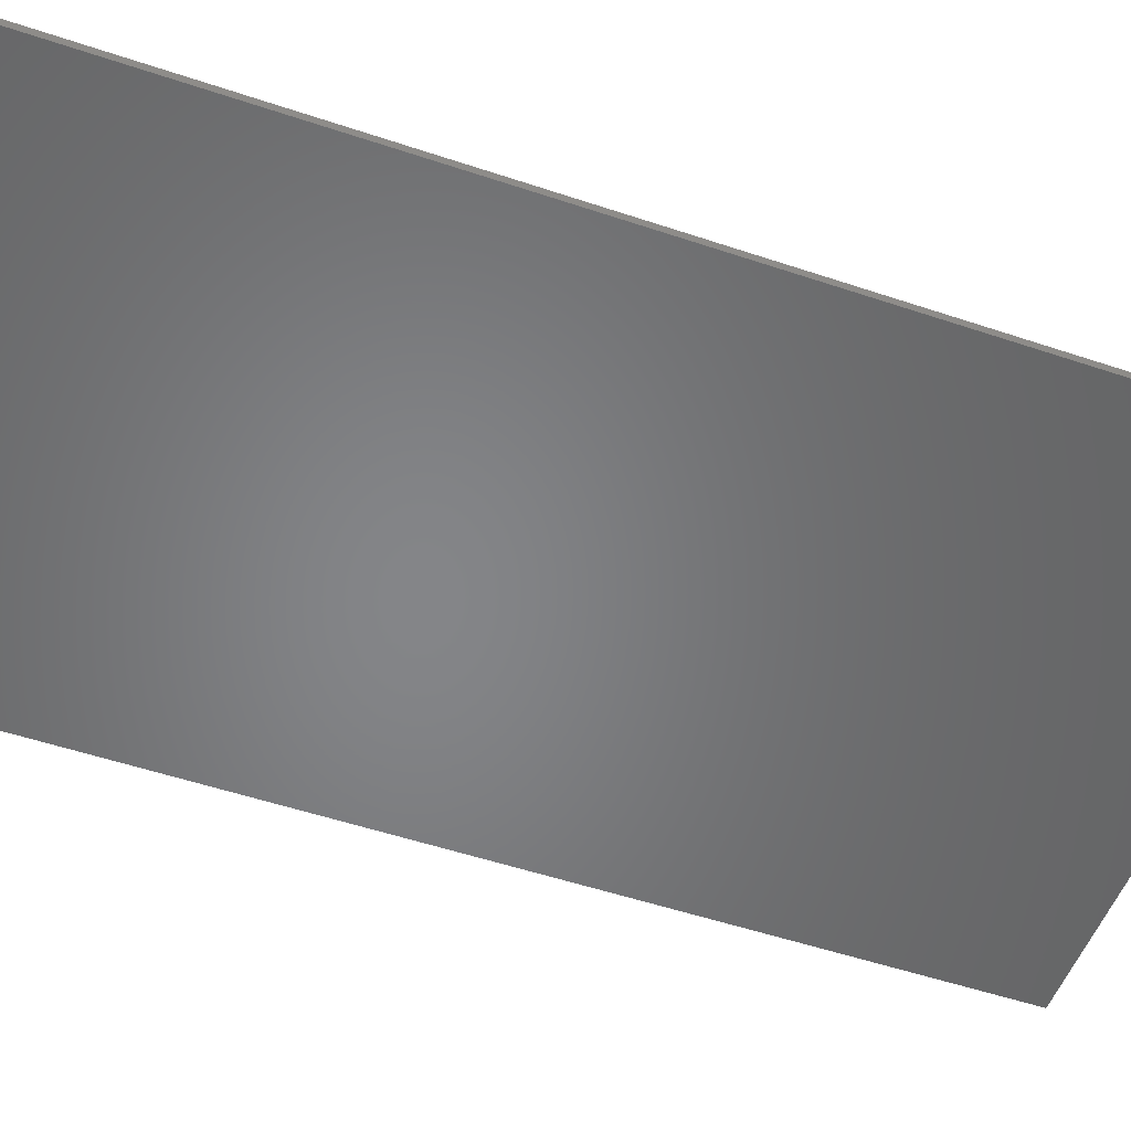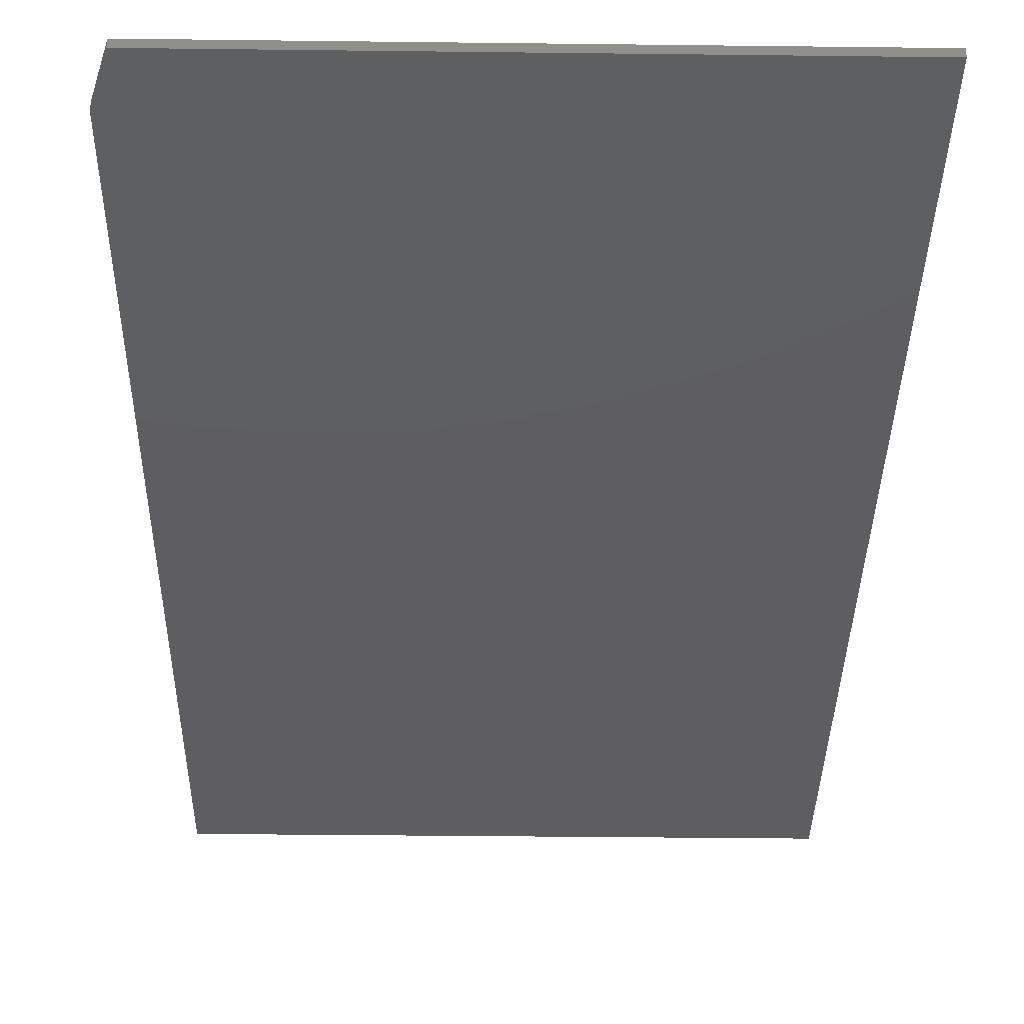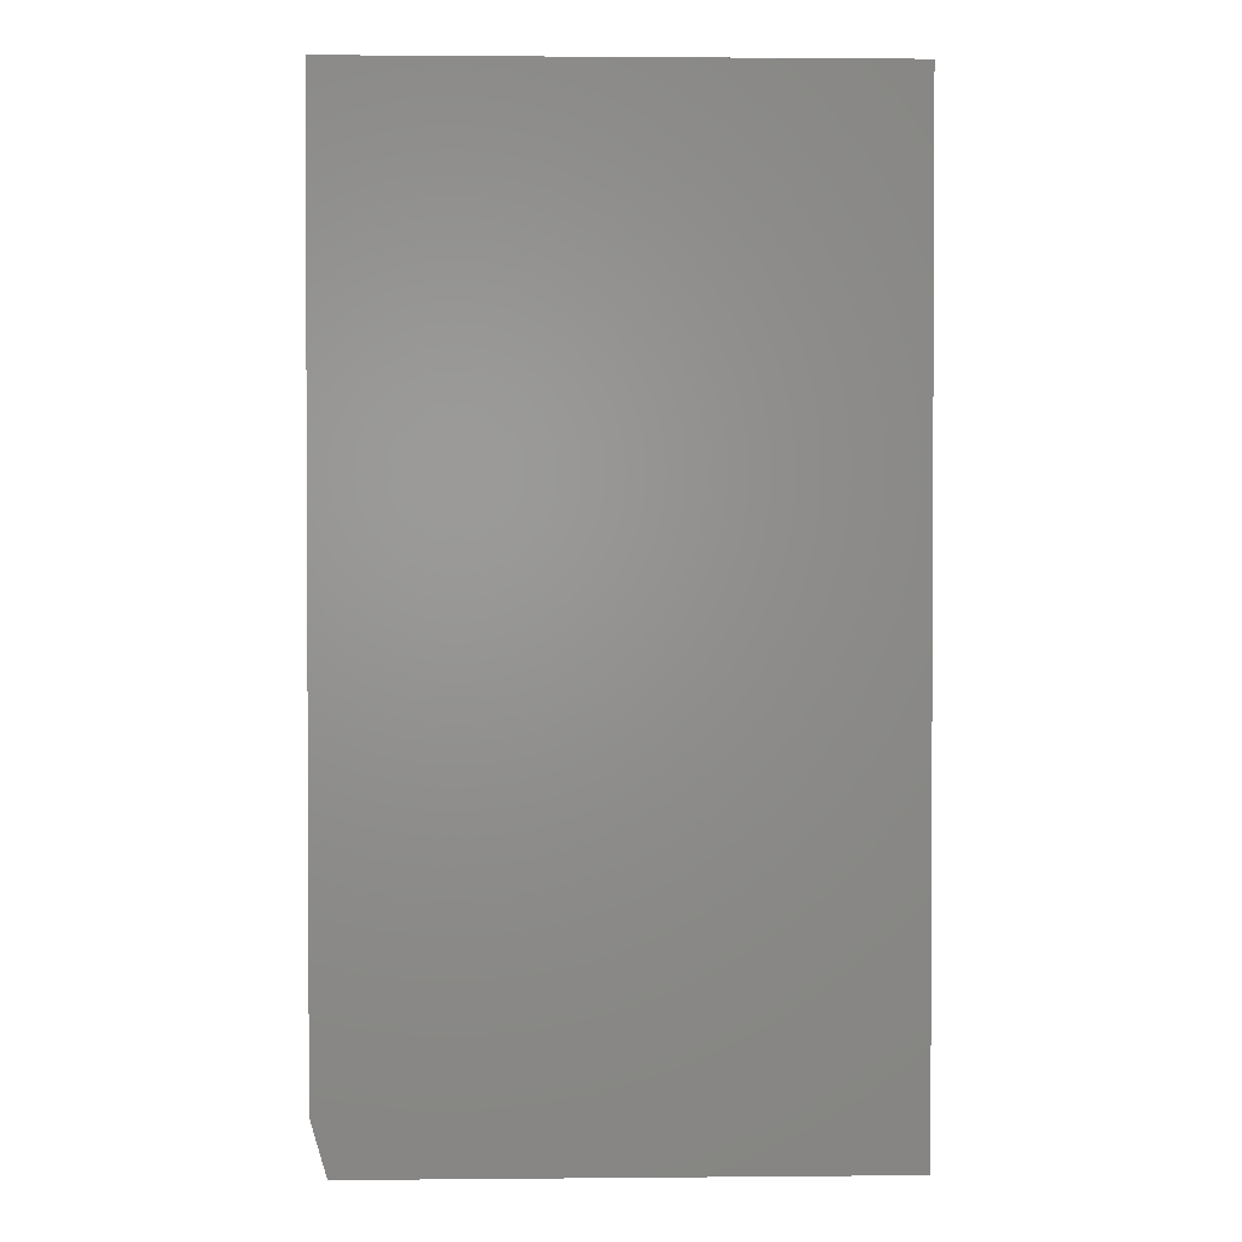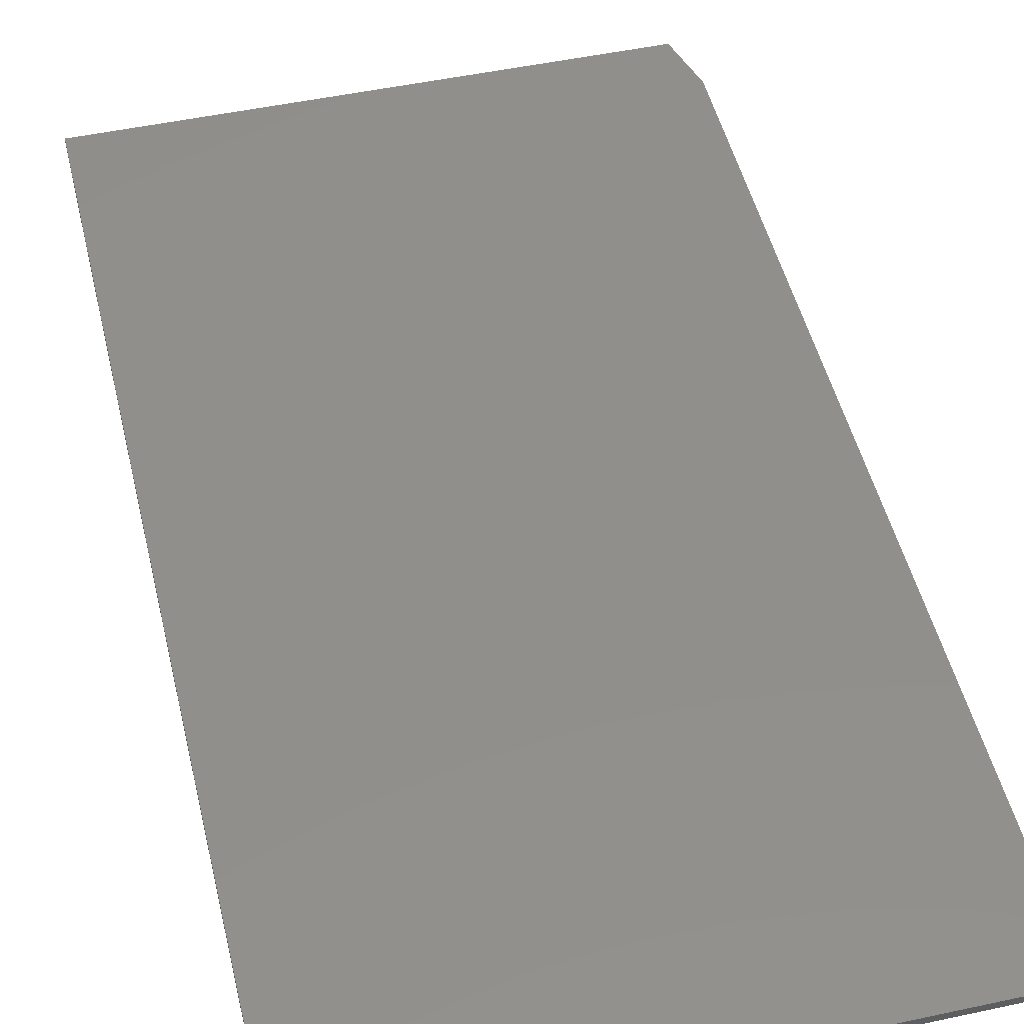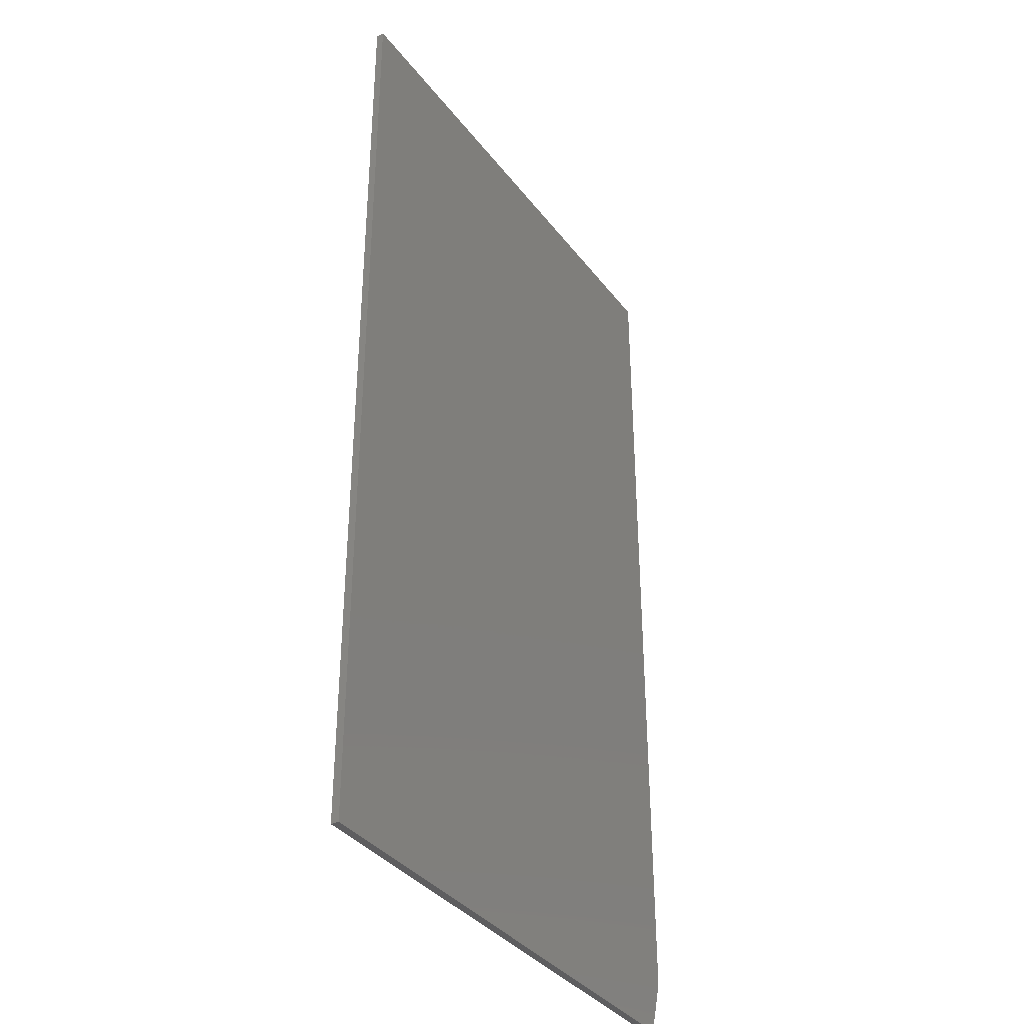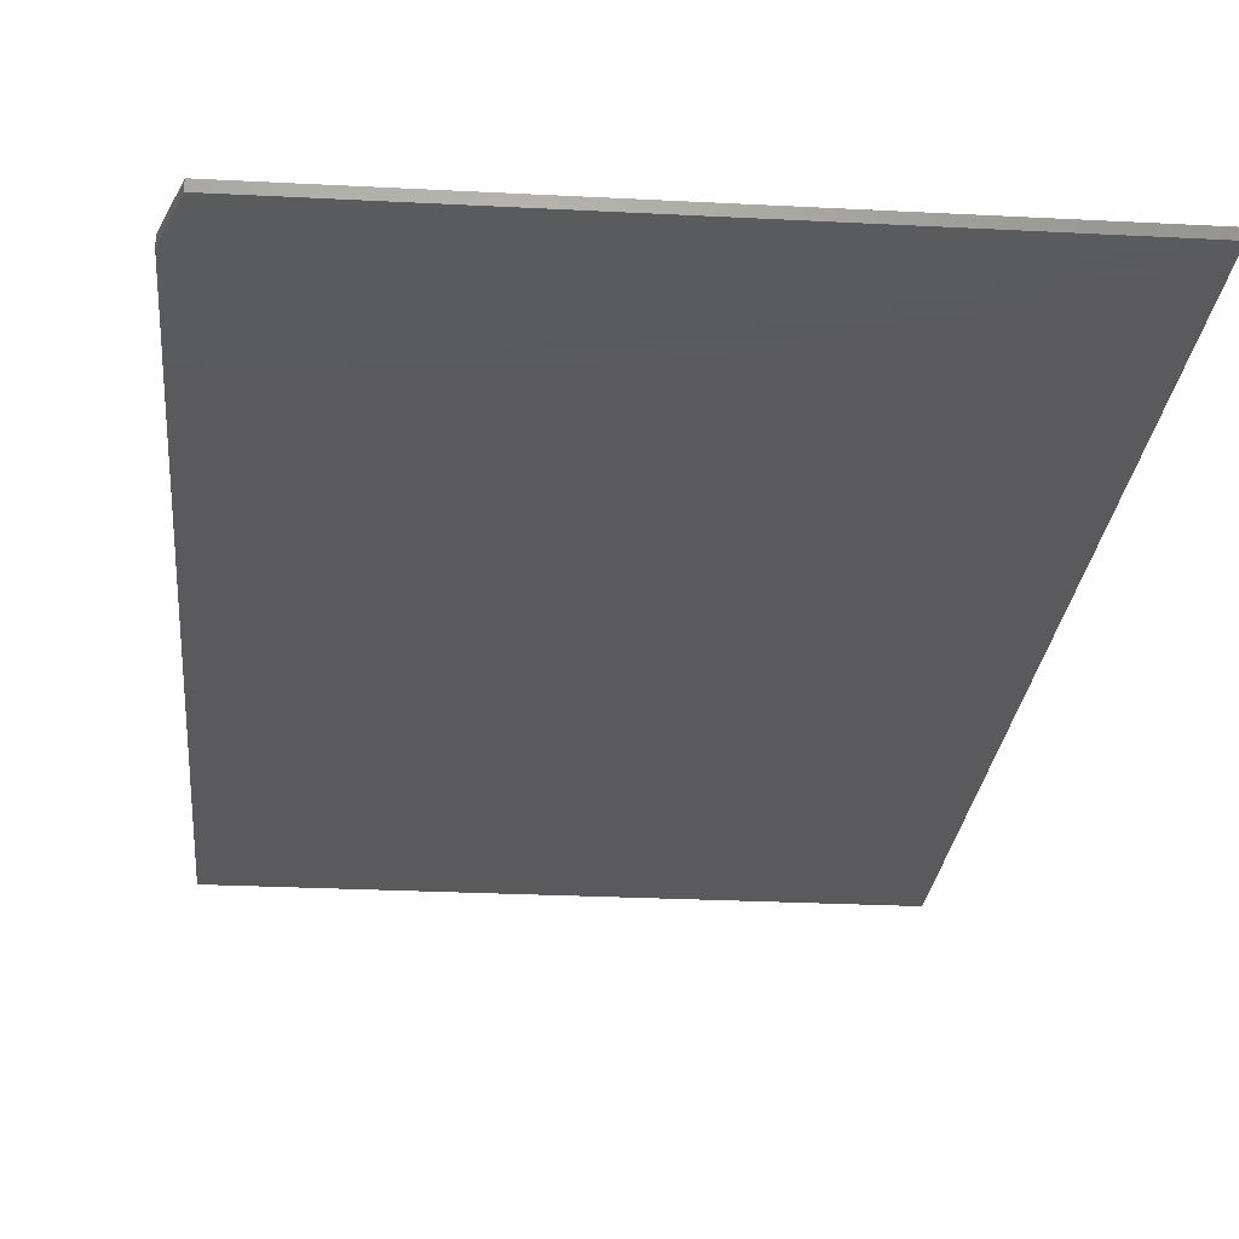
<metadata>
{"format":"stl","ext":"stl","renderer":"f3d","projection":"perspective","resolution":1024,"background":"white","views":[{"elev":-52.5,"azim":-109.9,"up":"+Z"},{"elev":-35.8,"azim":-0.9,"up":"+Z"},{"elev":1.7,"azim":-1.9,"up":"+Y"},{"elev":49.5,"azim":166.6,"up":"+Z"},{"elev":-36.4,"azim":122.5,"up":"+Y"},{"elev":-24.7,"azim":-5.0,"up":"+Z"}]}
</metadata>
<code>
# stl→obj: 10 verts, 16 faces
v -0.25 -0.75 -0.007812
v -0.2656 -0.6953 -0.007812
v 0.2705 -0.75 -0.007812
v -0.2656 0.2109 -0.007812
v 0.2705 0.2109 -0.007812
v 0.2705 0.2109 0
v -0.2656 0.2109 0
v 0.2705 -0.75 0
v -0.2656 -0.6953 0
v -0.25 -0.75 0
f 1 2 3
f 3 2 4
f 3 4 5
f 6 7 8
f 8 7 9
f 8 9 10
f 4 2 7
f 7 2 9
f 1 3 10
f 10 3 8
f 10 9 1
f 1 9 2
f 5 4 6
f 6 4 7
f 3 5 8
f 8 5 6

</code>
